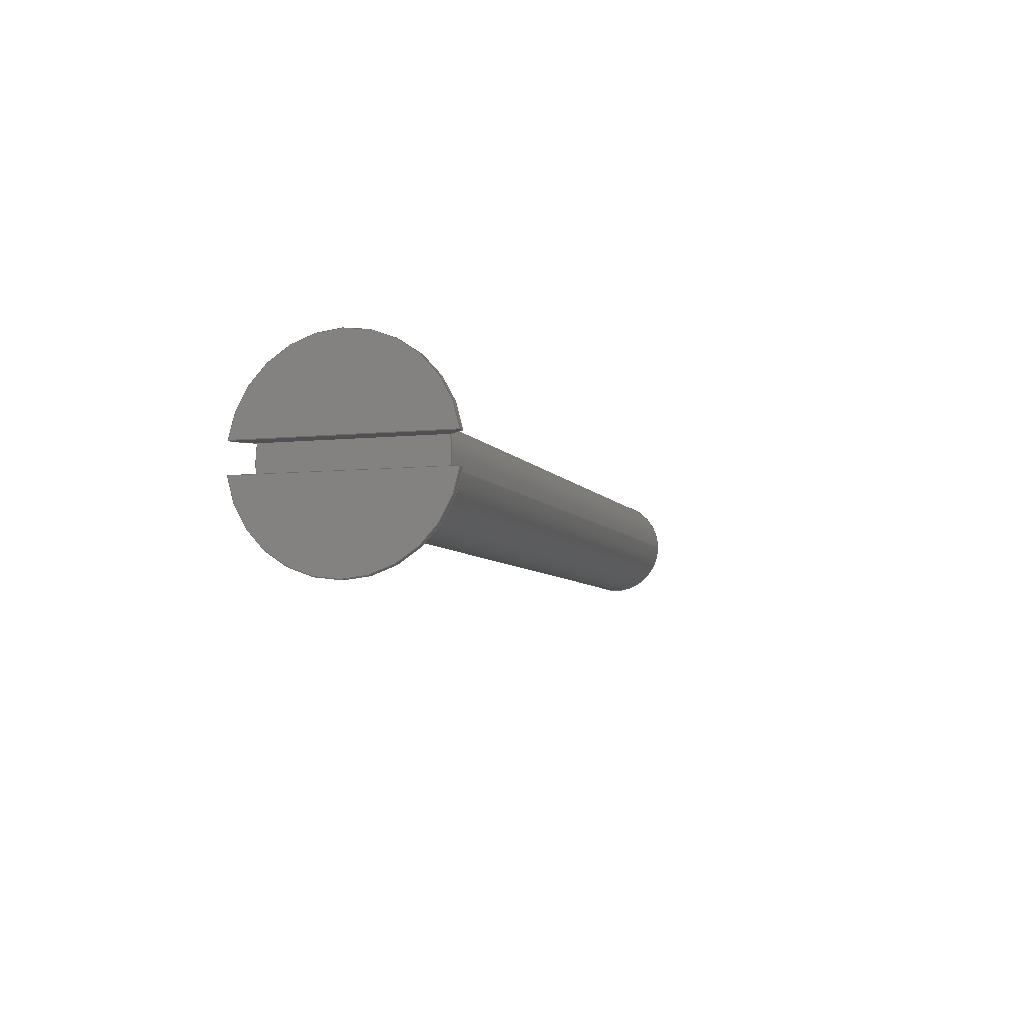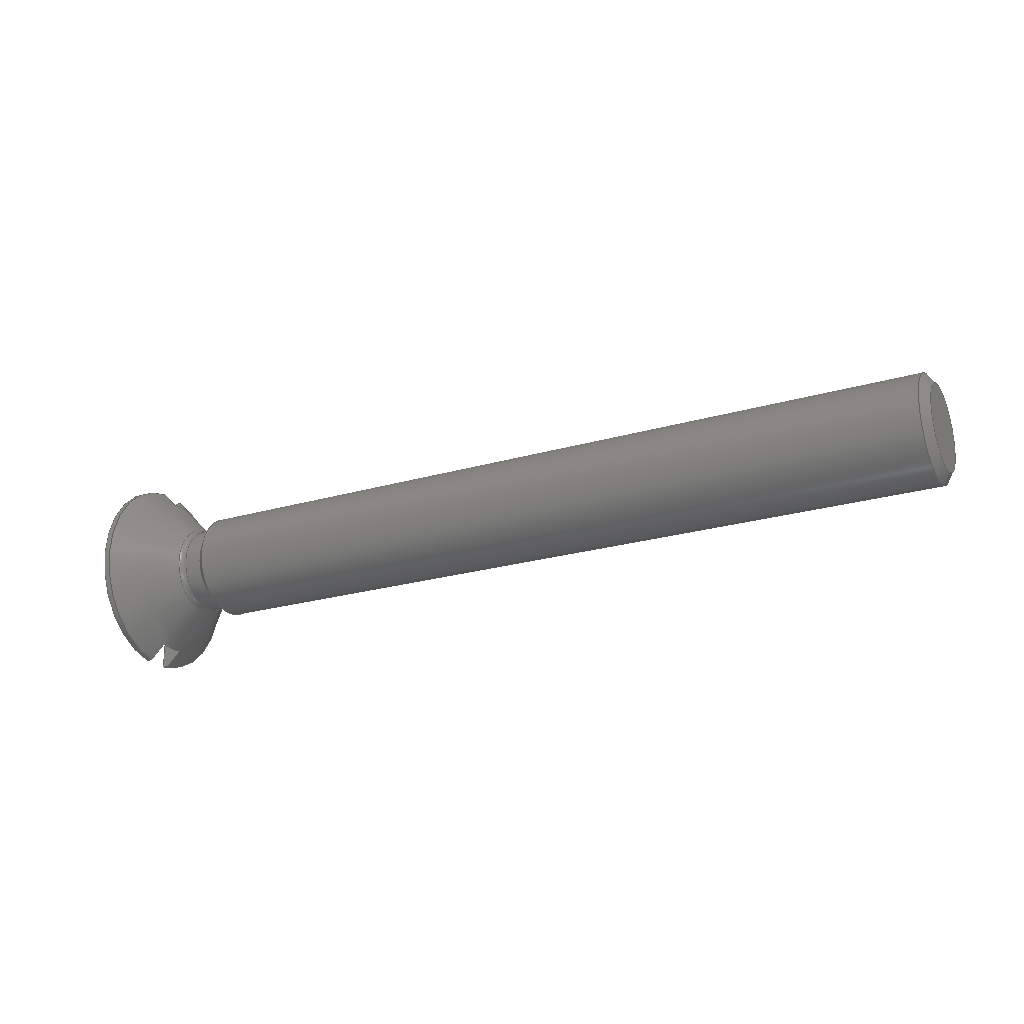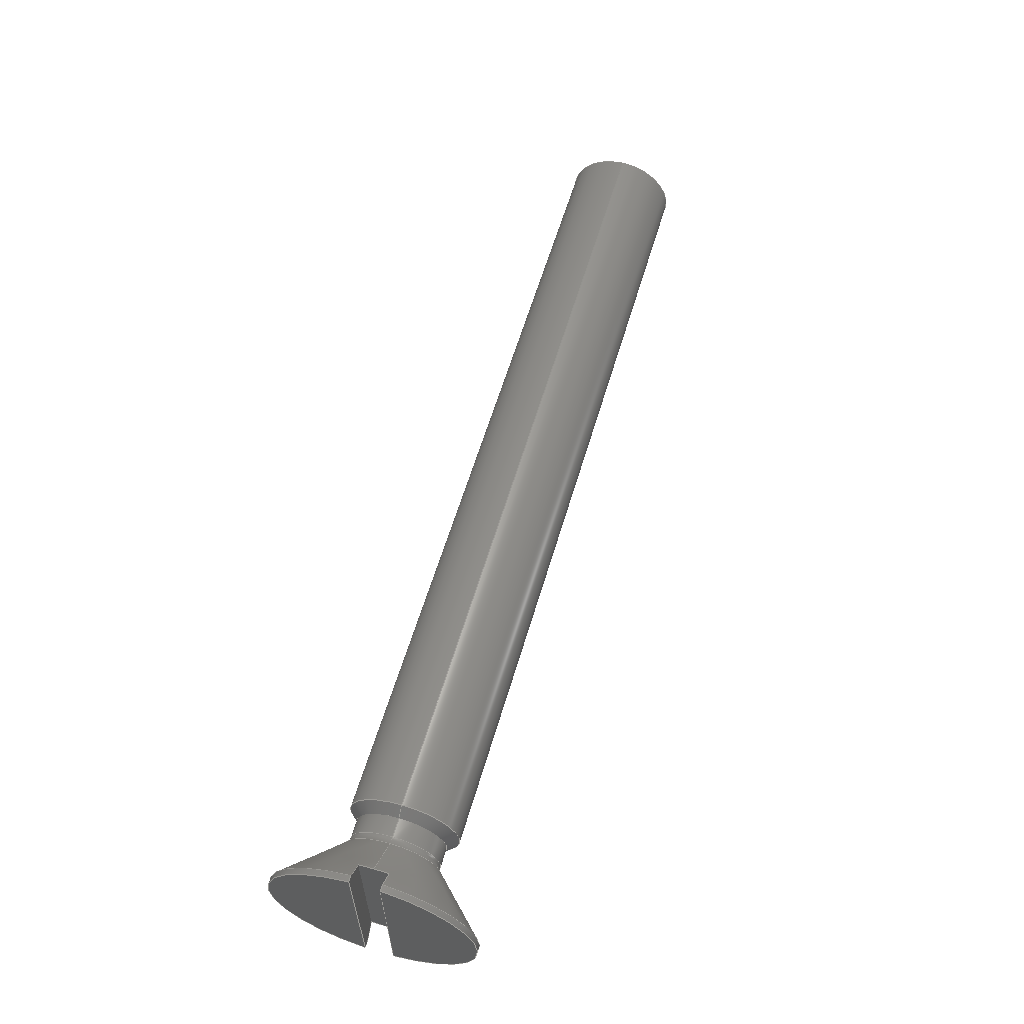
<metadata>
{"format":"step","ext":"stp","renderer":"f3d","projection":"perspective","resolution":1024,"background":"white","views":[{"elev":-6.3,"azim":-72.5,"up":"+Y"},{"elev":-22.5,"azim":27.1,"up":"+Z"},{"elev":60.1,"azim":-73.5,"up":"+Z"}]}
</metadata>
<code>
ISO-10303-21;
DATA;
#1=SHAPE_REPRESENTATION_RELATIONSHIP('','',#204,#2);
#2=ADVANCED_BREP_SHAPE_REPRESENTATION('',(#202),#364);
#3=TOROIDAL_SURFACE('',#228,1.527,0.3);
#4=B_SPLINE_CURVE_WITH_KNOTS('',3,(#321,#322,#323,#324),.UNSPECIFIED.,
 .F.,.F.,(4,4),(9.948e-07,0.0006198),.UNSPECIFIED.);
#5=B_SPLINE_CURVE_WITH_KNOTS('',3,(#325,#326,#327,#328),.UNSPECIFIED.,
 .F.,.F.,(4,4),(0.006765,0.007382),.UNSPECIFIED.);
#6=B_SPLINE_CURVE_WITH_KNOTS('',3,(#332,#333,#334,#335),.UNSPECIFIED.,
 .F.,.F.,(4,4),(9.948e-07,0.0006198),.UNSPECIFIED.);
#7=B_SPLINE_CURVE_WITH_KNOTS('',3,(#336,#337,#338,#339),.UNSPECIFIED.,
 .F.,.F.,(4,4),(0.006765,0.007382),.UNSPECIFIED.);
#8=CONICAL_SURFACE('',#214,1.5,0.7854);
#9=CONICAL_SURFACE('',#220,1.194,0.9553);
#10=CONICAL_SURFACE('',#224,1.5,0.7992);
#11=CYLINDRICAL_SURFACE('',#210,2.8);
#12=CYLINDRICAL_SURFACE('',#212,2.8);
#13=CYLINDRICAL_SURFACE('',#222,1.5);
#14=CYLINDRICAL_SURFACE('',#226,1.227);
#15=CIRCLE('',#207,2.8);
#16=CIRCLE('',#209,2.8);
#17=CIRCLE('',#211,2.8);
#18=CIRCLE('',#213,2.8);
#19=CIRCLE('',#215,2.365);
#20=CIRCLE('',#216,2.365);
#21=CIRCLE('',#217,1.315);
#22=CIRCLE('',#219,1.194);
#23=CIRCLE('',#221,1.5);
#24=CIRCLE('',#223,1.5);
#25=CIRCLE('',#225,1.227);
#26=CIRCLE('',#227,1.227);
#27=ORIENTED_EDGE('',*,*,#75,.F.);
#28=ORIENTED_EDGE('',*,*,#76,.T.);
#29=ORIENTED_EDGE('',*,*,#77,.F.);
#30=ORIENTED_EDGE('',*,*,#78,.T.);
#31=ORIENTED_EDGE('',*,*,#79,.F.);
#32=ORIENTED_EDGE('',*,*,#80,.T.);
#33=ORIENTED_EDGE('',*,*,#81,.F.);
#34=ORIENTED_EDGE('',*,*,#76,.F.);
#35=ORIENTED_EDGE('',*,*,#82,.F.);
#36=ORIENTED_EDGE('',*,*,#83,.T.);
#37=ORIENTED_EDGE('',*,*,#84,.F.);
#38=ORIENTED_EDGE('',*,*,#78,.F.);
#39=ORIENTED_EDGE('',*,*,#85,.F.);
#40=ORIENTED_EDGE('',*,*,#86,.F.);
#41=ORIENTED_EDGE('',*,*,#80,.F.);
#42=ORIENTED_EDGE('',*,*,#87,.F.);
#43=ORIENTED_EDGE('',*,*,#88,.F.);
#44=ORIENTED_EDGE('',*,*,#89,.F.);
#45=ORIENTED_EDGE('',*,*,#83,.F.);
#46=ORIENTED_EDGE('',*,*,#90,.F.);
#47=ORIENTED_EDGE('',*,*,#91,.T.);
#48=ORIENTED_EDGE('',*,*,#92,.F.);
#49=ORIENTED_EDGE('',*,*,#93,.F.);
#50=ORIENTED_EDGE('',*,*,#92,.T.);
#51=ORIENTED_EDGE('',*,*,#94,.F.);
#52=ORIENTED_EDGE('',*,*,#93,.T.);
#53=ORIENTED_EDGE('',*,*,#95,.F.);
#54=ORIENTED_EDGE('',*,*,#94,.T.);
#55=ORIENTED_EDGE('',*,*,#96,.F.);
#56=ORIENTED_EDGE('',*,*,#95,.T.);
#57=ORIENTED_EDGE('',*,*,#91,.F.);
#58=ORIENTED_EDGE('',*,*,#96,.T.);
#59=ORIENTED_EDGE('',*,*,#86,.T.);
#60=ORIENTED_EDGE('',*,*,#97,.T.);
#61=ORIENTED_EDGE('',*,*,#87,.T.);
#62=ORIENTED_EDGE('',*,*,#79,.T.);
#63=ORIENTED_EDGE('',*,*,#75,.T.);
#64=ORIENTED_EDGE('',*,*,#81,.T.);
#65=ORIENTED_EDGE('',*,*,#97,.F.);
#66=ORIENTED_EDGE('',*,*,#85,.T.);
#67=ORIENTED_EDGE('',*,*,#98,.T.);
#68=ORIENTED_EDGE('',*,*,#88,.T.);
#69=ORIENTED_EDGE('',*,*,#89,.T.);
#70=ORIENTED_EDGE('',*,*,#98,.F.);
#71=ORIENTED_EDGE('',*,*,#90,.T.);
#72=ORIENTED_EDGE('',*,*,#82,.T.);
#73=ORIENTED_EDGE('',*,*,#77,.T.);
#74=ORIENTED_EDGE('',*,*,#84,.T.);
#75=EDGE_CURVE('',#99,#100,#117,.T.);
#76=EDGE_CURVE('',#99,#100,#15,.T.);
#77=EDGE_CURVE('',#101,#102,#118,.T.);
#78=EDGE_CURVE('',#101,#102,#16,.T.);
#79=EDGE_CURVE('',#103,#99,#119,.T.);
#80=EDGE_CURVE('',#103,#104,#17,.T.);
#81=EDGE_CURVE('',#100,#104,#120,.F.);
#82=EDGE_CURVE('',#105,#101,#121,.T.);
#83=EDGE_CURVE('',#105,#106,#18,.T.);
#84=EDGE_CURVE('',#102,#106,#122,.F.);
#85=EDGE_CURVE('',#107,#108,#19,.T.);
#86=EDGE_CURVE('',#104,#107,#4,.T.);
#87=EDGE_CURVE('',#109,#103,#5,.T.);
#88=EDGE_CURVE('',#110,#109,#20,.T.);
#89=EDGE_CURVE('',#106,#110,#6,.T.);
#90=EDGE_CURVE('',#108,#105,#7,.T.);
#91=EDGE_CURVE('',#111,#111,#21,.T.);
#92=EDGE_CURVE('',#112,#112,#22,.T.);
#93=EDGE_CURVE('',#113,#113,#23,.T.);
#94=EDGE_CURVE('',#114,#114,#24,.T.);
#95=EDGE_CURVE('',#115,#115,#25,.T.);
#96=EDGE_CURVE('',#116,#116,#26,.T.);
#97=EDGE_CURVE('',#107,#109,#123,.T.);
#98=EDGE_CURVE('',#108,#110,#124,.T.);
#99=VERTEX_POINT('',#297);
#100=VERTEX_POINT('',#298);
#101=VERTEX_POINT('',#302);
#102=VERTEX_POINT('',#303);
#103=VERTEX_POINT('',#307);
#104=VERTEX_POINT('',#309);
#105=VERTEX_POINT('',#313);
#106=VERTEX_POINT('',#315);
#107=VERTEX_POINT('',#319);
#108=VERTEX_POINT('',#320);
#109=VERTEX_POINT('',#329);
#110=VERTEX_POINT('',#331);
#111=VERTEX_POINT('',#341);
#112=VERTEX_POINT('',#344);
#113=VERTEX_POINT('',#347);
#114=VERTEX_POINT('',#350);
#115=VERTEX_POINT('',#353);
#116=VERTEX_POINT('',#356);
#117=LINE('',#296,#125);
#118=LINE('',#301,#126);
#119=LINE('',#306,#127);
#120=LINE('',#310,#128);
#121=LINE('',#312,#129);
#122=LINE('',#316,#130);
#123=LINE('',#359,#131);
#124=LINE('',#361,#132);
#125=VECTOR('',#236,1000);
#126=VECTOR('',#241,1000);
#127=VECTOR('',#246,1000);
#128=VECTOR('',#249,1000);
#129=VECTOR('',#252,1000);
#130=VECTOR('',#255,1000);
#131=VECTOR('',#288,1000);
#132=VECTOR('',#291,1000);
#133=EDGE_LOOP('',(#27,#28));
#134=EDGE_LOOP('',(#29,#30));
#135=EDGE_LOOP('',(#31,#32,#33,#34));
#136=EDGE_LOOP('',(#35,#36,#37,#38));
#137=EDGE_LOOP('',(#39,#40,#41,#42,#43,#44,#45,#46));
#138=EDGE_LOOP('',(#47));
#139=EDGE_LOOP('',(#48));
#140=EDGE_LOOP('',(#49));
#141=EDGE_LOOP('',(#50));
#142=EDGE_LOOP('',(#51));
#143=EDGE_LOOP('',(#52));
#144=EDGE_LOOP('',(#53));
#145=EDGE_LOOP('',(#54));
#146=EDGE_LOOP('',(#55));
#147=EDGE_LOOP('',(#56));
#148=EDGE_LOOP('',(#57));
#149=EDGE_LOOP('',(#58));
#150=EDGE_LOOP('',(#59,#60,#61,#62,#63,#64));
#151=EDGE_LOOP('',(#65,#66,#67,#68));
#152=EDGE_LOOP('',(#69,#70,#71,#72,#73,#74));
#153=FACE_BOUND('',#133,.T.);
#154=FACE_BOUND('',#134,.T.);
#155=FACE_BOUND('',#135,.T.);
#156=FACE_BOUND('',#136,.T.);
#157=FACE_BOUND('',#137,.T.);
#158=FACE_BOUND('',#138,.T.);
#159=FACE_BOUND('',#139,.T.);
#160=FACE_BOUND('',#140,.T.);
#161=FACE_BOUND('',#141,.T.);
#162=FACE_BOUND('',#142,.T.);
#163=FACE_BOUND('',#143,.T.);
#164=FACE_BOUND('',#144,.T.);
#165=FACE_BOUND('',#145,.T.);
#166=FACE_BOUND('',#146,.T.);
#167=FACE_BOUND('',#147,.T.);
#168=FACE_BOUND('',#148,.T.);
#169=FACE_BOUND('',#149,.T.);
#170=FACE_BOUND('',#150,.T.);
#171=FACE_BOUND('',#151,.T.);
#172=FACE_BOUND('',#152,.T.);
#173=PLANE('',#206);
#174=PLANE('',#208);
#175=PLANE('',#218);
#176=PLANE('',#229);
#177=PLANE('',#230);
#178=PLANE('',#231);
#179=ADVANCED_FACE('',(#153),#173,.F.);
#180=ADVANCED_FACE('',(#154),#174,.F.);
#181=ADVANCED_FACE('',(#155),#11,.T.);
#182=ADVANCED_FACE('',(#156),#12,.T.);
#183=ADVANCED_FACE('',(#157,#158),#8,.T.);
#184=ADVANCED_FACE('',(#159),#175,.F.);
#185=ADVANCED_FACE('',(#160,#161),#9,.T.);
#186=ADVANCED_FACE('',(#162,#163),#13,.T.);
#187=ADVANCED_FACE('',(#164,#165),#10,.T.);
#188=ADVANCED_FACE('',(#166,#167),#14,.T.);
#189=ADVANCED_FACE('',(#168,#169),#3,.F.);
#190=ADVANCED_FACE('',(#170),#176,.T.);
#191=ADVANCED_FACE('',(#171),#177,.T.);
#192=ADVANCED_FACE('',(#172),#178,.T.);
#193=CLOSED_SHELL('',(#179,#180,#181,#182,#183,#184,#185,#186,#187,#188,
#189,#190,#191,#192));
#194=STYLED_ITEM('',(#195),#202);
#195=PRESENTATION_STYLE_ASSIGNMENT((#196));
#196=SURFACE_STYLE_USAGE(.BOTH.,#197);
#197=SURFACE_SIDE_STYLE('',(#198));
#198=SURFACE_STYLE_FILL_AREA(#199);
#199=FILL_AREA_STYLE('',(#200));
#200=FILL_AREA_STYLE_COLOUR('',#201);
#201=COLOUR_RGB('',0.69,0.69,0.69);
#202=MANIFOLD_SOLID_BREP(
'Senkschraube DIN 963 A V2 A M3x25 5.644e+040.025(High)',#193);
#203=SHAPE_DEFINITION_REPRESENTATION(#369,#204);
#204=SHAPE_REPRESENTATION(
'Senkschraube DIN 963 A V2 A M3x25 5.644e+040.025(High)',(#205),#364);
#205=AXIS2_PLACEMENT_3D('',#294,#232,#233);
#206=AXIS2_PLACEMENT_3D('',#295,#234,#235);
#207=AXIS2_PLACEMENT_3D('',#299,#237,#238);
#208=AXIS2_PLACEMENT_3D('',#300,#239,#240);
#209=AXIS2_PLACEMENT_3D('',#304,#242,#243);
#210=AXIS2_PLACEMENT_3D('',#305,#244,#245);
#211=AXIS2_PLACEMENT_3D('',#308,#247,#248);
#212=AXIS2_PLACEMENT_3D('',#311,#250,#251);
#213=AXIS2_PLACEMENT_3D('',#314,#253,#254);
#214=AXIS2_PLACEMENT_3D('',#317,#256,#257);
#215=AXIS2_PLACEMENT_3D('',#318,#258,#259);
#216=AXIS2_PLACEMENT_3D('',#330,#260,#261);
#217=AXIS2_PLACEMENT_3D('',#340,#262,#263);
#218=AXIS2_PLACEMENT_3D('',#342,#264,#265);
#219=AXIS2_PLACEMENT_3D('',#343,#266,#267);
#220=AXIS2_PLACEMENT_3D('',#345,#268,#269);
#221=AXIS2_PLACEMENT_3D('',#346,#270,#271);
#222=AXIS2_PLACEMENT_3D('',#348,#272,#273);
#223=AXIS2_PLACEMENT_3D('',#349,#274,#275);
#224=AXIS2_PLACEMENT_3D('',#351,#276,#277);
#225=AXIS2_PLACEMENT_3D('',#352,#278,#279);
#226=AXIS2_PLACEMENT_3D('',#354,#280,#281);
#227=AXIS2_PLACEMENT_3D('',#355,#282,#283);
#228=AXIS2_PLACEMENT_3D('',#357,#284,#285);
#229=AXIS2_PLACEMENT_3D('',#358,#286,#287);
#230=AXIS2_PLACEMENT_3D('',#360,#289,#290);
#231=AXIS2_PLACEMENT_3D('',#362,#292,#293);
#232=DIRECTION('',(0,0,1));
#233=DIRECTION('',(1,0,0));
#234=DIRECTION('',(1,0,-6.123e-17));
#235=DIRECTION('',(-6.123e-17,0,-1));
#236=DIRECTION('',(6.123e-17,-4.149e-33,1));
#237=DIRECTION('',(-1,0,6.123e-17));
#238=DIRECTION('',(6.123e-17,0,1));
#239=DIRECTION('',(1,0,-6.123e-17));
#240=DIRECTION('',(-6.123e-17,0,-1));
#241=DIRECTION('',(-6.123e-17,4.149e-33,-1));
#242=DIRECTION('',(-1,0,6.123e-17));
#243=DIRECTION('',(6.123e-17,0,1));
#244=DIRECTION('',(-1,0,6.123e-17));
#245=DIRECTION('',(6.123e-17,0,1));
#246=DIRECTION('',(-1,0,6.123e-17));
#247=DIRECTION('',(-1,0,6.123e-17));
#248=DIRECTION('',(6.123e-17,0,1));
#249=DIRECTION('',(-1,0,6.123e-17));
#250=DIRECTION('',(-1,0,6.123e-17));
#251=DIRECTION('',(6.123e-17,0,1));
#252=DIRECTION('',(-1,0,6.123e-17));
#253=DIRECTION('',(-1,0,6.123e-17));
#254=DIRECTION('',(6.123e-17,0,1));
#255=DIRECTION('',(-1,0,6.123e-17));
#256=DIRECTION('',(-1,0,6.123e-17));
#257=DIRECTION('',(6.123e-17,0,1));
#258=DIRECTION('',(-1,1.355e-16,0));
#259=DIRECTION('',(-1.355e-16,-1,0));
#260=DIRECTION('',(-1,1.355e-16,0));
#261=DIRECTION('',(-1.355e-16,-1,0));
#262=DIRECTION('',(-1,0,6.123e-17));
#263=DIRECTION('',(6.123e-17,0,1));
#264=DIRECTION('',(-1,0,6.123e-17));
#265=DIRECTION('',(6.123e-17,0,1));
#266=DIRECTION('',(-1,0,6.123e-17));
#267=DIRECTION('',(6.123e-17,0,1));
#268=DIRECTION('',(-1,0,6.123e-17));
#269=DIRECTION('',(6.123e-17,0,1));
#270=DIRECTION('',(-1,0,6.123e-17));
#271=DIRECTION('',(6.123e-17,0,1));
#272=DIRECTION('',(-1,0,6.123e-17));
#273=DIRECTION('',(6.123e-17,0,1));
#274=DIRECTION('',(-1,0,-1.874e-16));
#275=DIRECTION('',(-1.874e-16,0,1));
#276=DIRECTION('',(1,0,1.874e-16));
#277=DIRECTION('',(1.874e-16,0,-1));
#278=DIRECTION('',(-1,0,-1.874e-16));
#279=DIRECTION('',(-1.874e-16,0,1));
#280=DIRECTION('',(-1,0,-1.874e-16));
#281=DIRECTION('',(-1.874e-16,0,1));
#282=DIRECTION('',(-1,0,6.123e-17));
#283=DIRECTION('',(6.123e-17,0,1));
#284=DIRECTION('',(-1,0,6.123e-17));
#285=DIRECTION('',(6.123e-17,0,1));
#286=DIRECTION('',(6.776e-17,1,0));
#287=DIRECTION('',(-1,6.776e-17,0));
#288=DIRECTION('',(0,0,-1));
#289=DIRECTION('',(-1,1.355e-16,0));
#290=DIRECTION('',(-1.355e-16,-1,0));
#291=DIRECTION('',(0,0,-1));
#292=DIRECTION('',(-6.776e-17,-1,0));
#293=DIRECTION('',(1,-6.776e-17,0));
#294=CARTESIAN_POINT('',(0,0,0));
#295=CARTESIAN_POINT('',(1.67e-16,0,2.8));
#296=CARTESIAN_POINT('',(1.67e-16,-0.4,2.8));
#297=CARTESIAN_POINT('',(1.626e-16,-0.4,-2.771));
#298=CARTESIAN_POINT('',(1.609e-16,-0.4,2.771));
#299=CARTESIAN_POINT('',(-8.82e-18,0,5.401e-34));
#300=CARTESIAN_POINT('',(1.67e-16,0,2.8));
#301=CARTESIAN_POINT('',(1.67e-16,0.4,2.8));
#302=CARTESIAN_POINT('',(1.626e-16,0.4,2.771));
#303=CARTESIAN_POINT('',(-1.785e-16,0.4,-2.771));
#304=CARTESIAN_POINT('',(-8.82e-18,0,5.401e-34));
#305=CARTESIAN_POINT('',(0,0,0));
#306=CARTESIAN_POINT('',(-1.968e-16,-0.4,-2.771));
#307=CARTESIAN_POINT('',(0.165,-0.4,-2.771));
#308=CARTESIAN_POINT('',(0.165,0,-1.01e-17));
#309=CARTESIAN_POINT('',(0.165,-0.4,2.771));
#310=CARTESIAN_POINT('',(1.426e-16,-0.4,2.771));
#311=CARTESIAN_POINT('',(0,0,0));
#312=CARTESIAN_POINT('',(1.968e-16,0.4,2.771));
#313=CARTESIAN_POINT('',(0.165,0.4,2.771));
#314=CARTESIAN_POINT('',(0.165,0,-1.01e-17));
#315=CARTESIAN_POINT('',(0.165,0.4,-2.771));
#316=CARTESIAN_POINT('',(-1.426e-16,0.4,-2.771));
#317=CARTESIAN_POINT('',(1.465,0,-8.971e-17));
#318=CARTESIAN_POINT('',(0.6,-3.631e-16,-8.971e-17));
#319=CARTESIAN_POINT('',(0.6,-0.4,2.331));
#320=CARTESIAN_POINT('',(0.6,0.4,2.331));
#321=CARTESIAN_POINT('',(0.165,-0.4,2.771));
#322=CARTESIAN_POINT('',(0.3101,-0.4,2.625));
#323=CARTESIAN_POINT('',(0.4552,-0.4,2.478));
#324=CARTESIAN_POINT('',(0.6,-0.4,2.331));
#325=CARTESIAN_POINT('',(0.6,-0.4,-2.331));
#326=CARTESIAN_POINT('',(0.4552,-0.4,-2.478));
#327=CARTESIAN_POINT('',(0.3101,-0.4,-2.625));
#328=CARTESIAN_POINT('',(0.165,-0.4,-2.771));
#329=CARTESIAN_POINT('',(0.6,-0.4,-2.331));
#330=CARTESIAN_POINT('',(0.6,-3.631e-16,-8.971e-17));
#331=CARTESIAN_POINT('',(0.6,0.4,-2.331));
#332=CARTESIAN_POINT('',(0.165,0.4,-2.771));
#333=CARTESIAN_POINT('',(0.3101,0.4,-2.625));
#334=CARTESIAN_POINT('',(0.4552,0.4,-2.478));
#335=CARTESIAN_POINT('',(0.6,0.4,-2.331));
#336=CARTESIAN_POINT('',(0.6,0.4,2.331));
#337=CARTESIAN_POINT('',(0.4552,0.4,2.478));
#338=CARTESIAN_POINT('',(0.3101,0.4,2.625));
#339=CARTESIAN_POINT('',(0.165,0.4,2.771));
#340=CARTESIAN_POINT('',(1.65,0,-1.01e-16));
#341=CARTESIAN_POINT('',(1.65,0,1.315));
#342=CARTESIAN_POINT('',(25,0,-1.531e-15));
#343=CARTESIAN_POINT('',(25,0,-1.531e-15));
#344=CARTESIAN_POINT('',(25,0,1.194));
#345=CARTESIAN_POINT('',(25,0,-1.531e-15));
#346=CARTESIAN_POINT('',(24.78,0,-1.518e-15));
#347=CARTESIAN_POINT('',(24.78,0,1.5));
#348=CARTESIAN_POINT('',(0,0,0));
#349=CARTESIAN_POINT('',(2.65,0,0));
#350=CARTESIAN_POINT('',(2.65,0,1.5));
#351=CARTESIAN_POINT('',(2.65,0,0));
#352=CARTESIAN_POINT('',(2.385,0,-4.974e-17));
#353=CARTESIAN_POINT('',(2.385,0,1.227));
#354=CARTESIAN_POINT('',(1.465,0,-2.22e-16));
#355=CARTESIAN_POINT('',(1.862,0,-1.14e-16));
#356=CARTESIAN_POINT('',(1.862,0,1.227));
#357=CARTESIAN_POINT('',(1.862,0,-2.168e-16));
#358=CARTESIAN_POINT('',(-1,-0.4,25));
#359=CARTESIAN_POINT('',(0.6,-0.4,25));
#360=CARTESIAN_POINT('',(0.6,-0.4,25));
#361=CARTESIAN_POINT('',(0.6,0.4,25));
#362=CARTESIAN_POINT('',(0.6,0.4,25));
#363=MECHANICAL_DESIGN_GEOMETRIC_PRESENTATION_REPRESENTATION('',(#194),
#364);
#364=(
GEOMETRIC_REPRESENTATION_CONTEXT(3)
GLOBAL_UNCERTAINTY_ASSIGNED_CONTEXT((#365))
GLOBAL_UNIT_ASSIGNED_CONTEXT((#368,#367,#366))
REPRESENTATION_CONTEXT(
'Senkschraube DIN 963 A V2 A M3x25 5.644e+040.025(High)',
'TOP_LEVEL_ASSEMBLY_PART')
);
#365=UNCERTAINTY_MEASURE_WITH_UNIT(LENGTH_MEASURE(0.005),#368,
'DISTANCE_ACCURACY_VALUE','Maximum Tolerance applied to model');
#366=(
NAMED_UNIT(*)
SI_UNIT($,.STERADIAN.)
SOLID_ANGLE_UNIT()
);
#367=(
NAMED_UNIT(*)
PLANE_ANGLE_UNIT()
SI_UNIT($,.RADIAN.)
);
#368=(
LENGTH_UNIT()
NAMED_UNIT(*)
SI_UNIT(.MILLI.,.METRE.)
);
#369=PRODUCT_DEFINITION_SHAPE('','',#370);
#370=PRODUCT_DEFINITION('','',#372,#371);
#371=PRODUCT_DEFINITION_CONTEXT('',#378,'design');
#372=PRODUCT_DEFINITION_FORMATION_WITH_SPECIFIED_SOURCE('','',#374,
 .NOT_KNOWN.);
#373=PRODUCT_RELATED_PRODUCT_CATEGORY('','',(#374));
#374=PRODUCT('Senkschraube DIN 963 A V2 A M3x25 5.644e+040.025(High)',
'Senkschraube DIN 963 A V2 A M3x25 5.644e+040.025(High)',
'Senkschraube DIN 963 A V2 A M3x25 5.644e+040.025(High)',(#376));
#375=PRODUCT_CATEGORY('','');
#376=PRODUCT_CONTEXT('',#378,'mechanical');
#377=APPLICATION_PROTOCOL_DEFINITION('international standard',
'ap242_managed_model_based_3d_engineering',2011,#378);
#378=APPLICATION_CONTEXT('managed model based 3d engineering');
ENDSEC;
END-ISO-10303-21;

</code>
